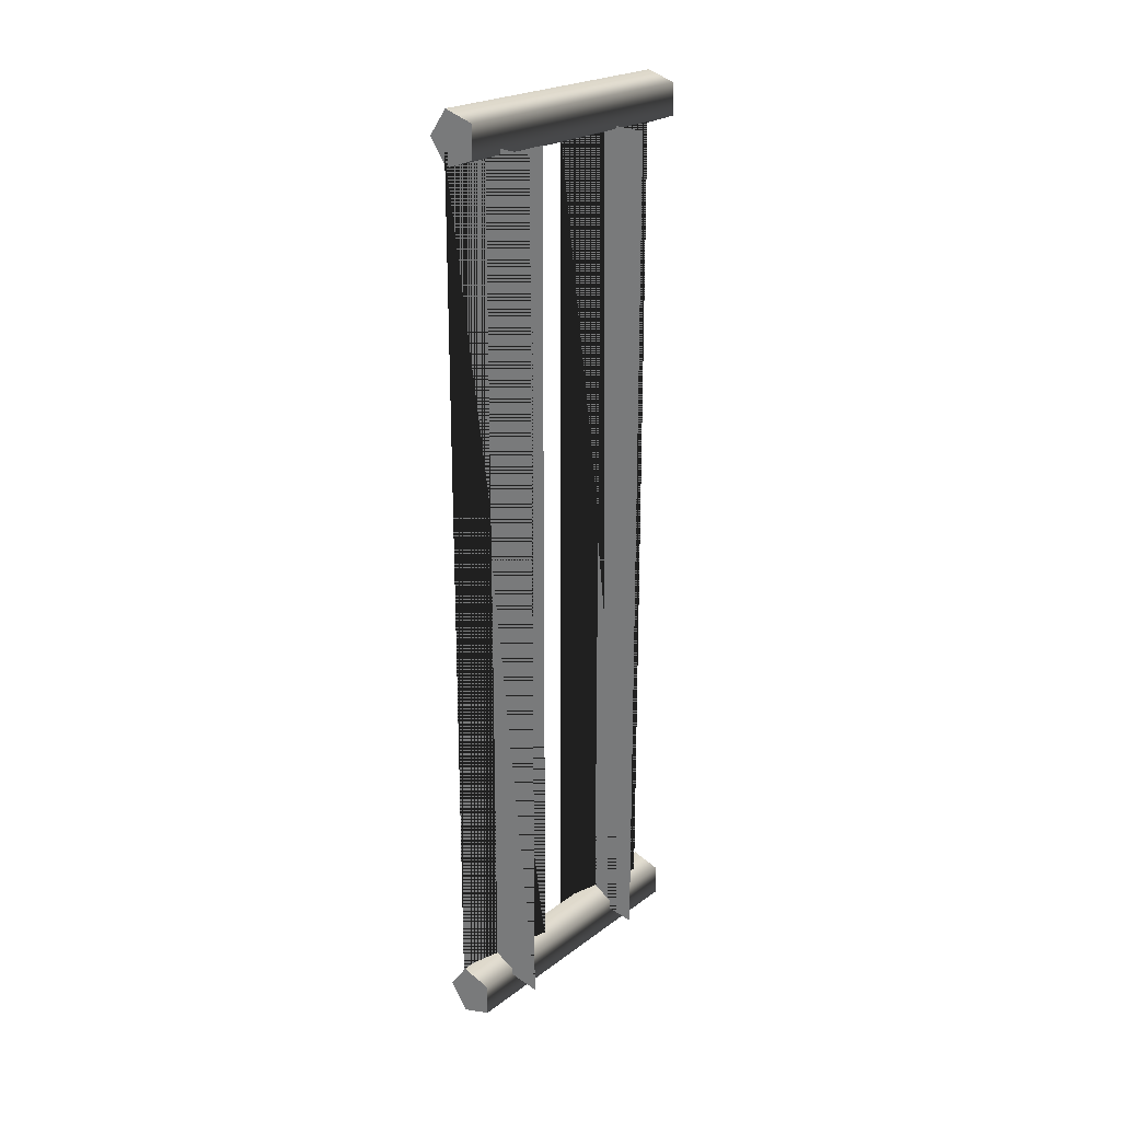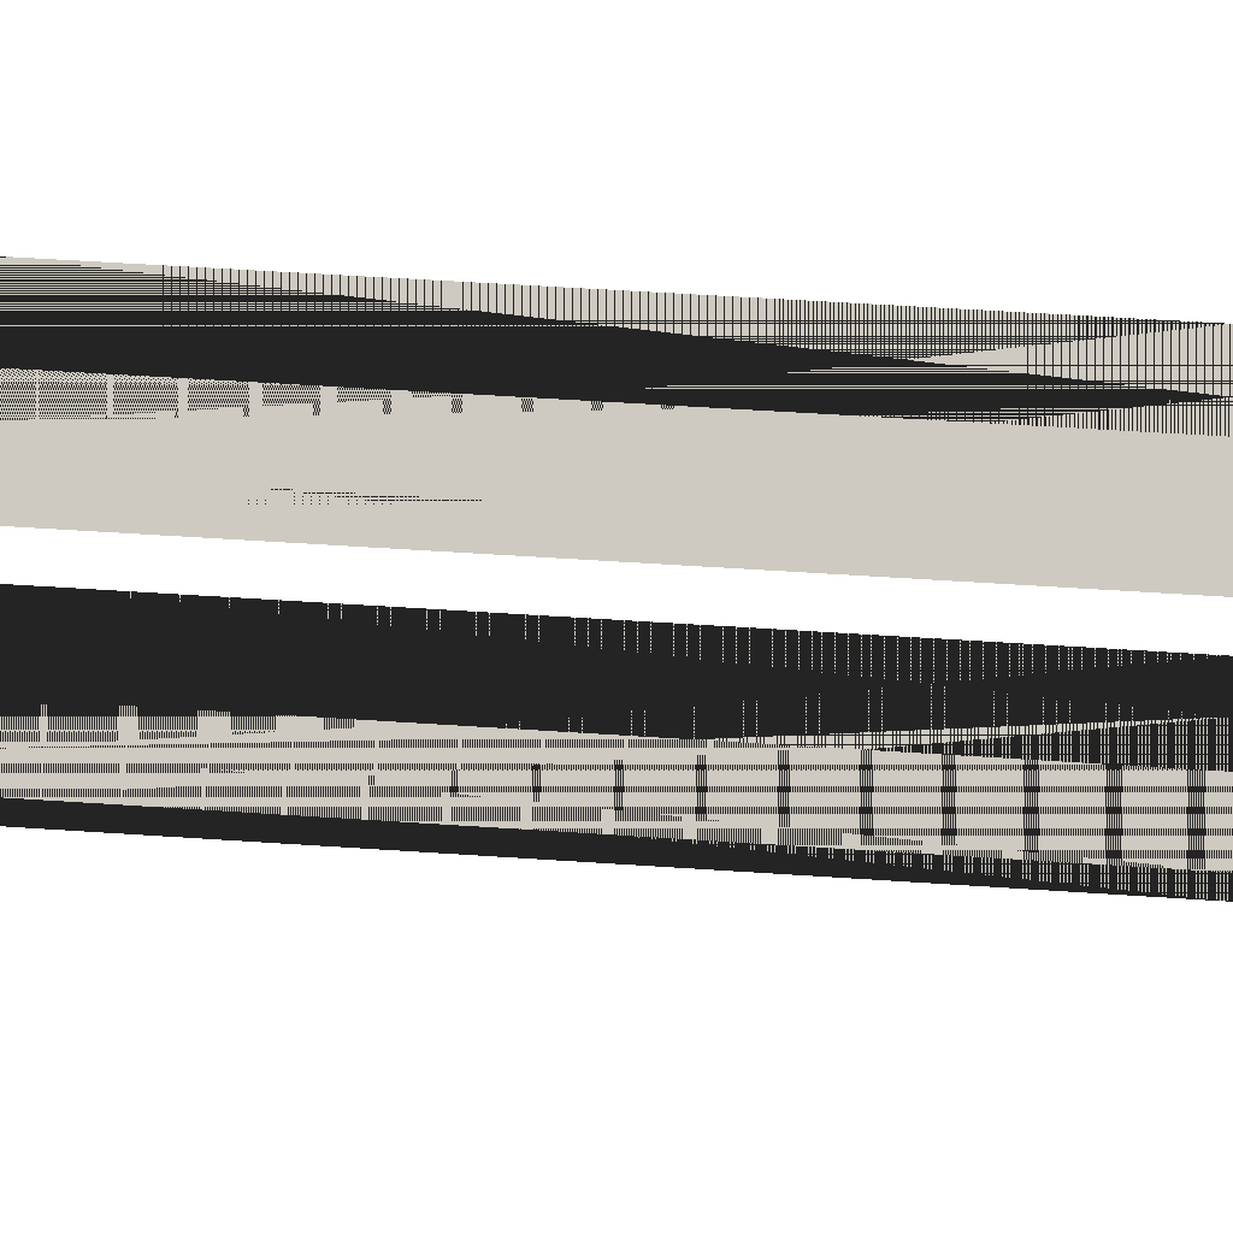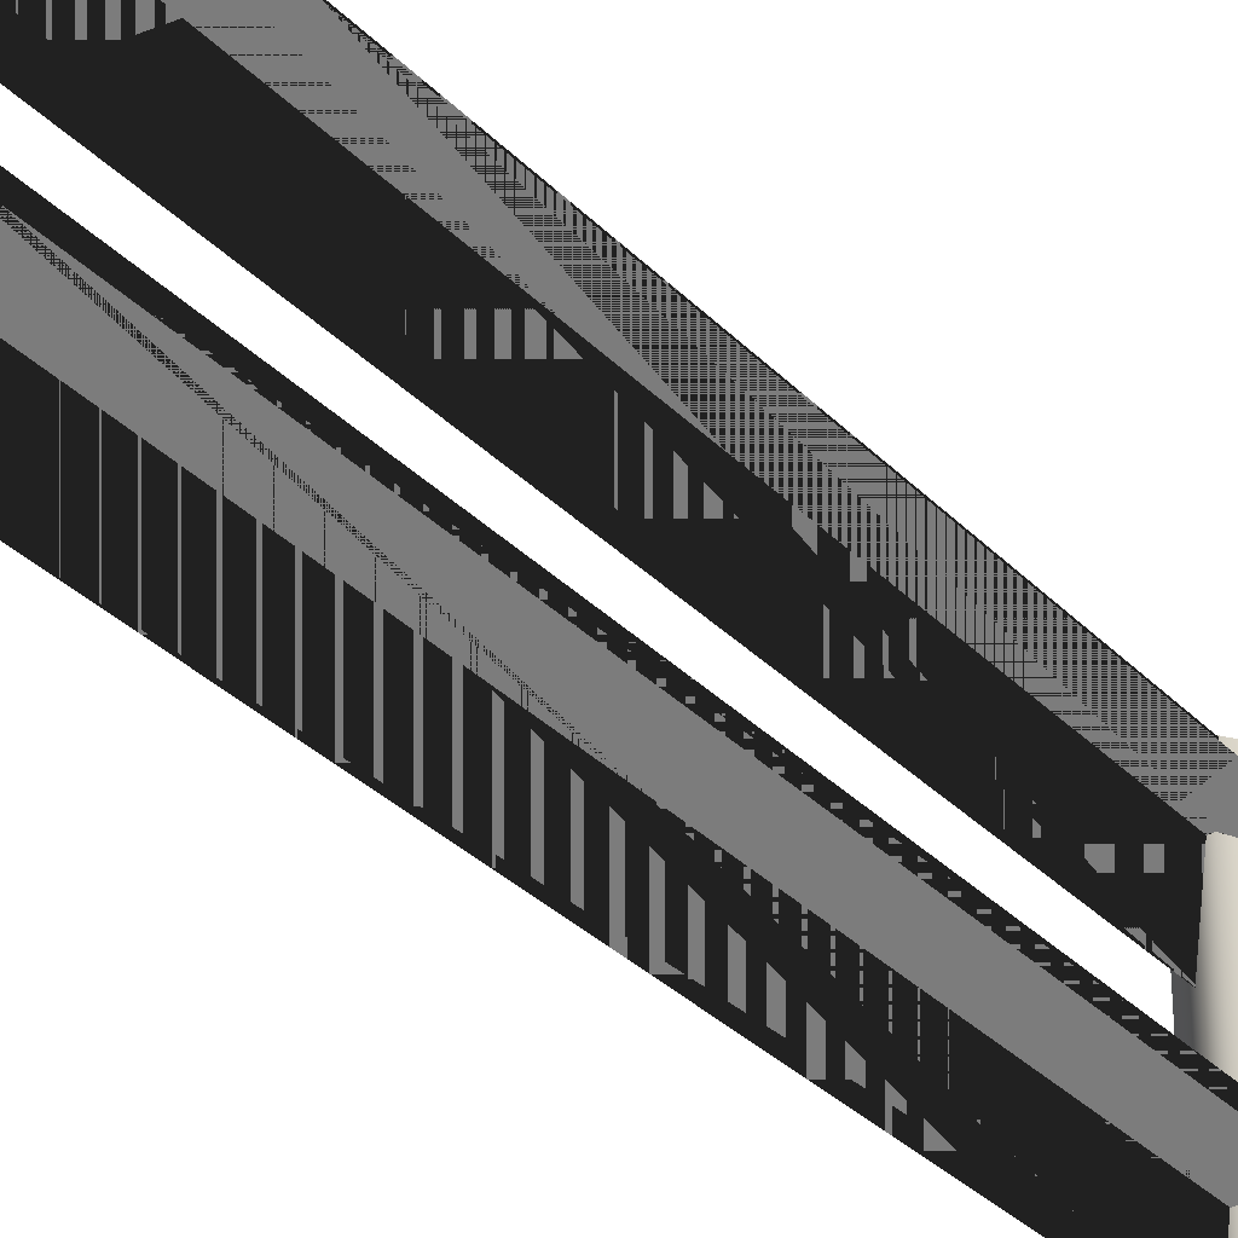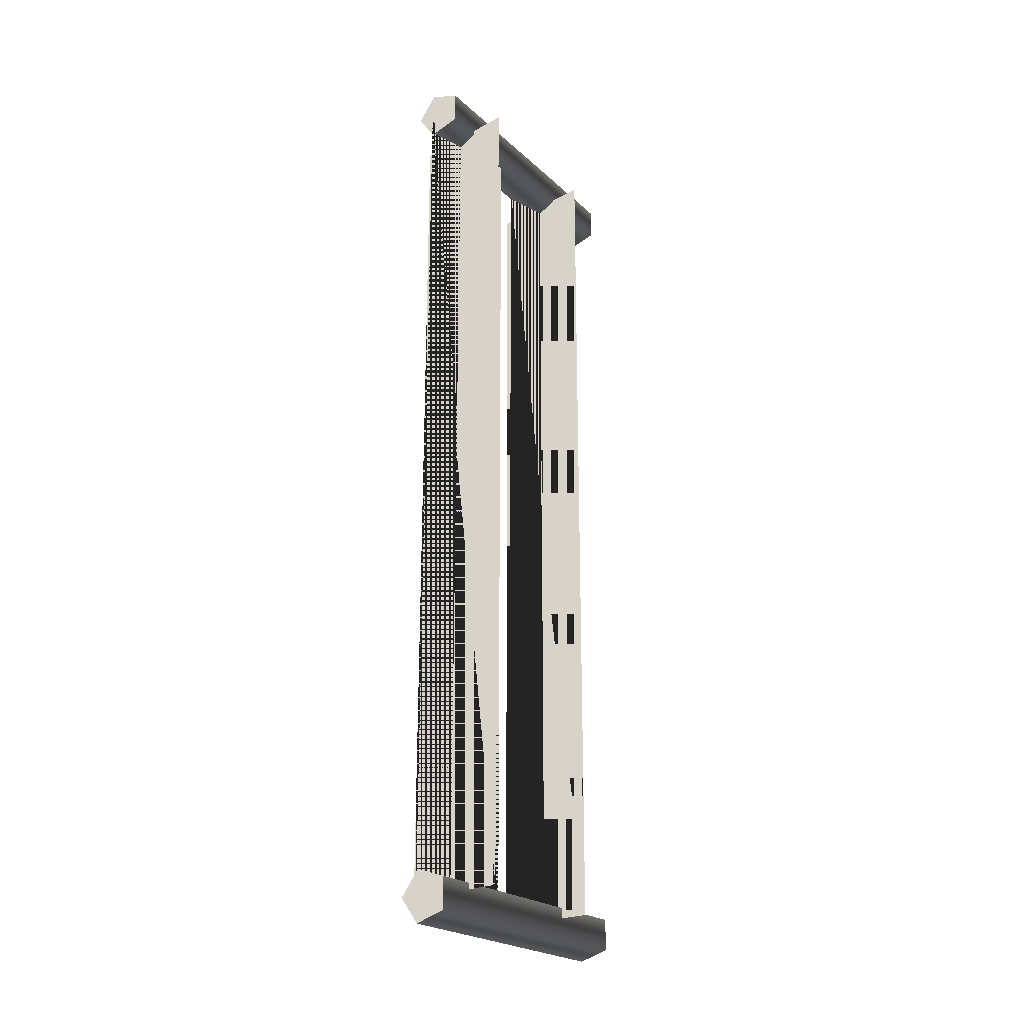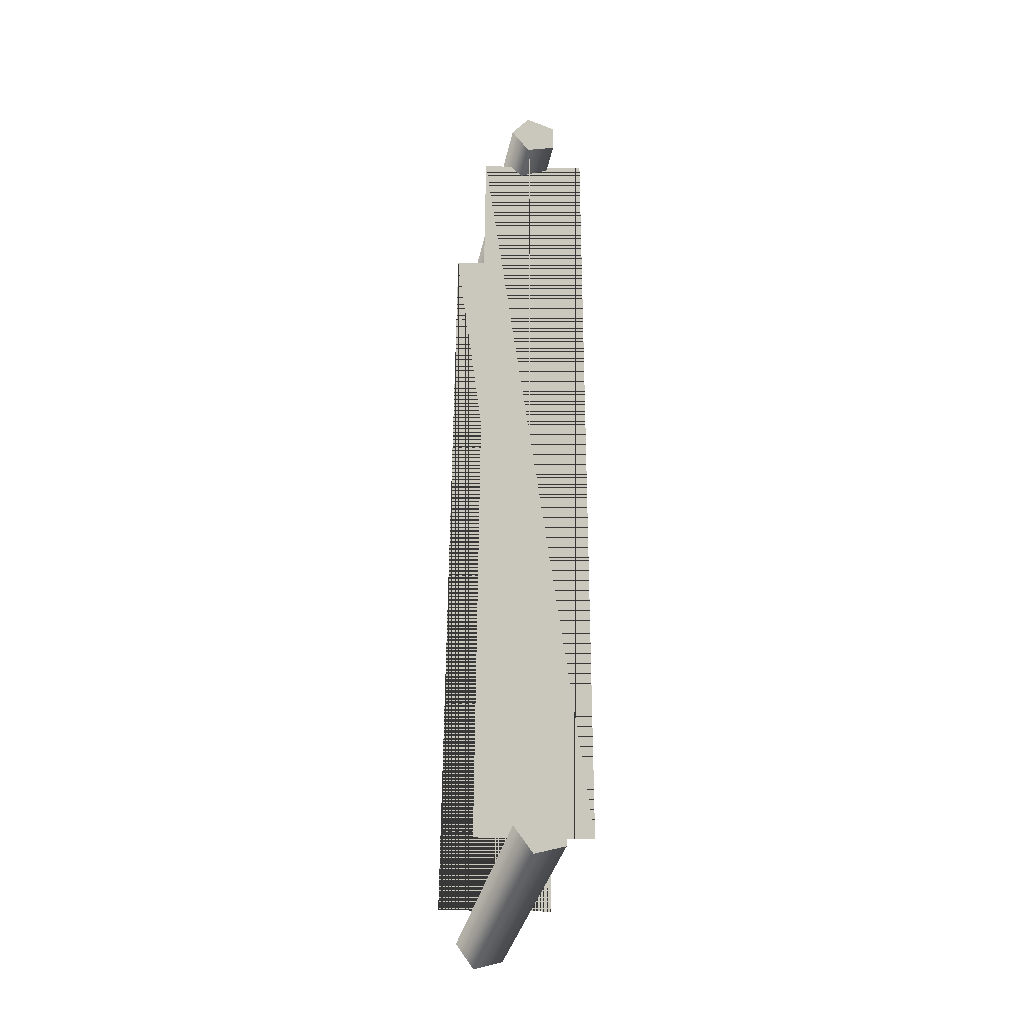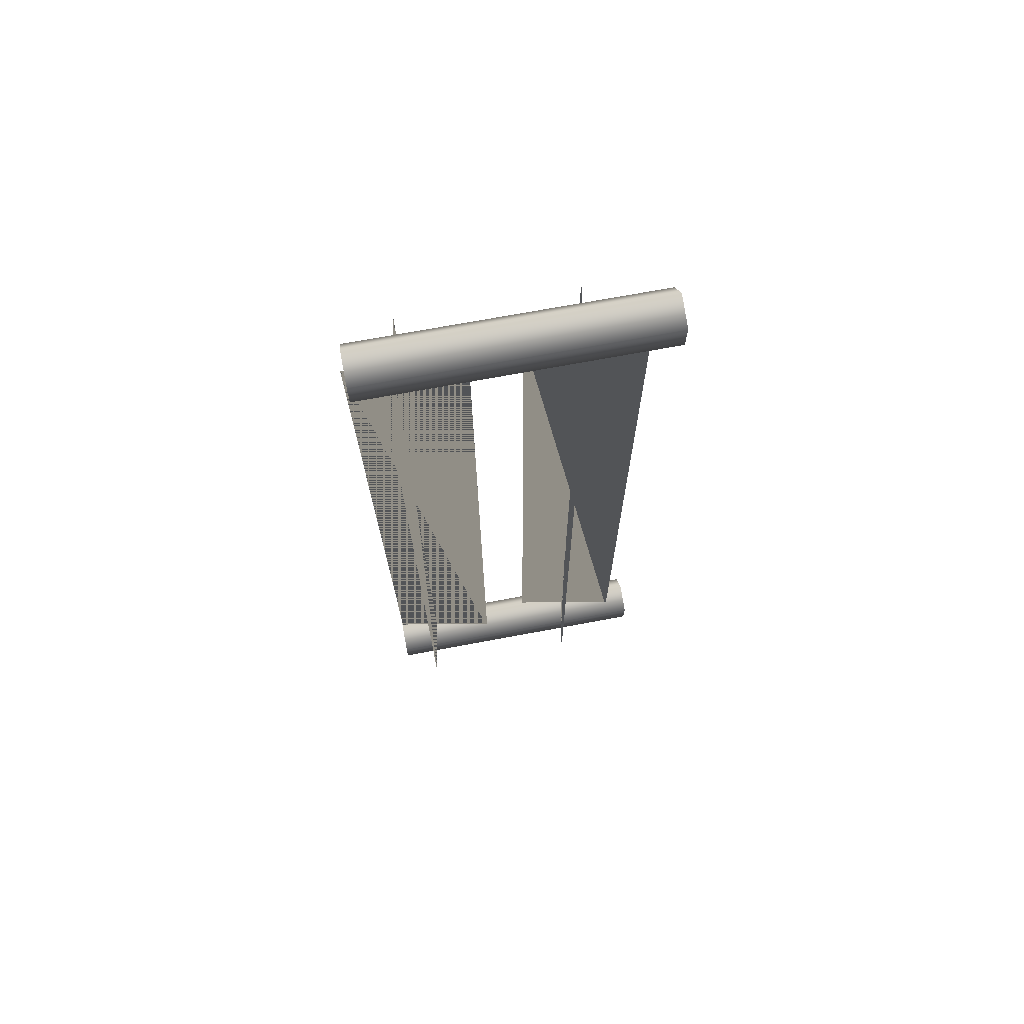
<metadata>
{"format":"obj","ext":"obj","renderer":"f3d","projection":"perspective","resolution":1024,"background":"white","views":[{"elev":22.7,"azim":-141.2,"up":"+Z"},{"elev":46.9,"azim":-85.4,"up":"+Y"},{"elev":-31.0,"azim":34.8,"up":"+Y"},{"elev":-22.7,"azim":-146.3,"up":"+Z"},{"elev":-34.7,"azim":168.6,"up":"+Z"},{"elev":71.0,"azim":-100.6,"up":"+Z"}]}
</metadata>
<code>
v 0.05054 -2.065e-05 -0.8209
v 0.016 0.55 -0.8684
v 0.016 -2.021e-05 -0.8684
v 0.05054 0.55 -0.8209
v 0.016 -2.068e-05 -0.7733
v 0.01599 0.55 -0.7733
v -0.03991 -2.117e-05 -0.7915
v -0.03991 0.55 -0.7915
v -0.03991 -1.987e-05 -0.8503
v -0.03991 0.55 -0.8503
v 0.016 -2.021e-05 -0.8684
v 0.016 0.55 -0.8684
v -0.03991 -2.117e-05 -0.7915
v 0.05054 -2.065e-05 -0.8209
v -0.03991 -1.987e-05 -0.8503
v 0.016 -2.068e-05 -0.7733
v 0.016 -2.021e-05 -0.8684
v 0.016 0.55 -0.8684
v 0.01599 0.55 -0.7733
v -0.03991 0.55 -0.8503
v 0.05054 0.55 -0.8209
v -0.03991 0.55 -0.7915
v 0.05055 -2.097e-05 0.8209
v 0.01599 0.55 0.7733
v 0.016 -2.053e-05 0.7733
v 0.05054 0.55 0.8209
v 0.01599 -1.91e-05 0.8684
v 0.01599 0.55 0.8684
v -0.03991 -1.959e-05 0.8503
v -0.03991 0.55 0.8503
v -0.03991 -2.019e-05 0.7915
v -0.03991 0.55 0.7915
v 0.016 -2.053e-05 0.7733
v 0.01599 0.55 0.7733
v -0.03991 -1.959e-05 0.8503
v 0.05055 -2.097e-05 0.8209
v -0.03991 -2.019e-05 0.7915
v 0.01599 -1.91e-05 0.8684
v 0.016 -2.053e-05 0.7733
v 0.01599 0.55 0.7733
v 0.01599 0.55 0.8684
v -0.03991 0.55 0.7915
v 0.05054 0.55 0.8209
v -0.03991 0.55 0.8503
v -0.0976 0.1709 -0.8111
v 0.1001 0.1434 0.7962
v 0.1073 0.1348 -0.8102
v -0.1048 0.1795 0.7949
v -0.0976 0.1709 -0.8111
v 0.1073 0.1348 -0.8102
v -0.01323 0.04266 -0.8102
v 0.01571 0.2561 0.7953
v -0.02042 0.05122 0.7958
v 0.02289 0.2475 -0.8111
v -0.1053 0.485 -0.8037
v 0.0924 0.4575 0.8017
v 0.09958 0.4489 -0.8027
v -0.1125 0.4936 0.8004
v -0.1053 0.485 -0.8037
v -0.01564 0.3435 -0.8027
v 0.01329 0.5569 0.8008
v -0.02283 0.3521 0.8013
v 0.02048 0.5484 -0.8036
v 0.02048 0.5484 -0.8036
v -0.02283 0.3521 0.8013
g parts_barbedwire_A_2_10018_1791
f 1 3 2
f 2 4 1
f 5 1 4
f 4 6 5
f 7 5 6
f 6 8 7
f 9 7 8
f 8 10 9
f 11 9 10
f 10 12 11
f 13 15 14
f 14 16 13
f 15 17 14
f 18 20 19
f 19 21 18
f 20 22 19
f 23 25 24
f 24 26 23
f 27 23 26
f 26 28 27
f 29 27 28
f 28 30 29
f 31 29 30
f 30 32 31
f 33 31 32
f 32 34 33
f 35 37 36
f 36 38 35
f 37 39 36
f 40 42 41
f 41 43 40
f 42 44 41
f 45 47 46
f 46 48 45
f 49 48 46
f 46 50 49
f 51 53 52
f 52 53 51
f 52 54 51
f 51 54 52
f 55 57 56
f 56 58 55
f 59 58 56
f 56 57 59
f 60 62 61
f 61 63 60
f 60 64 61
f 61 65 60

</code>
